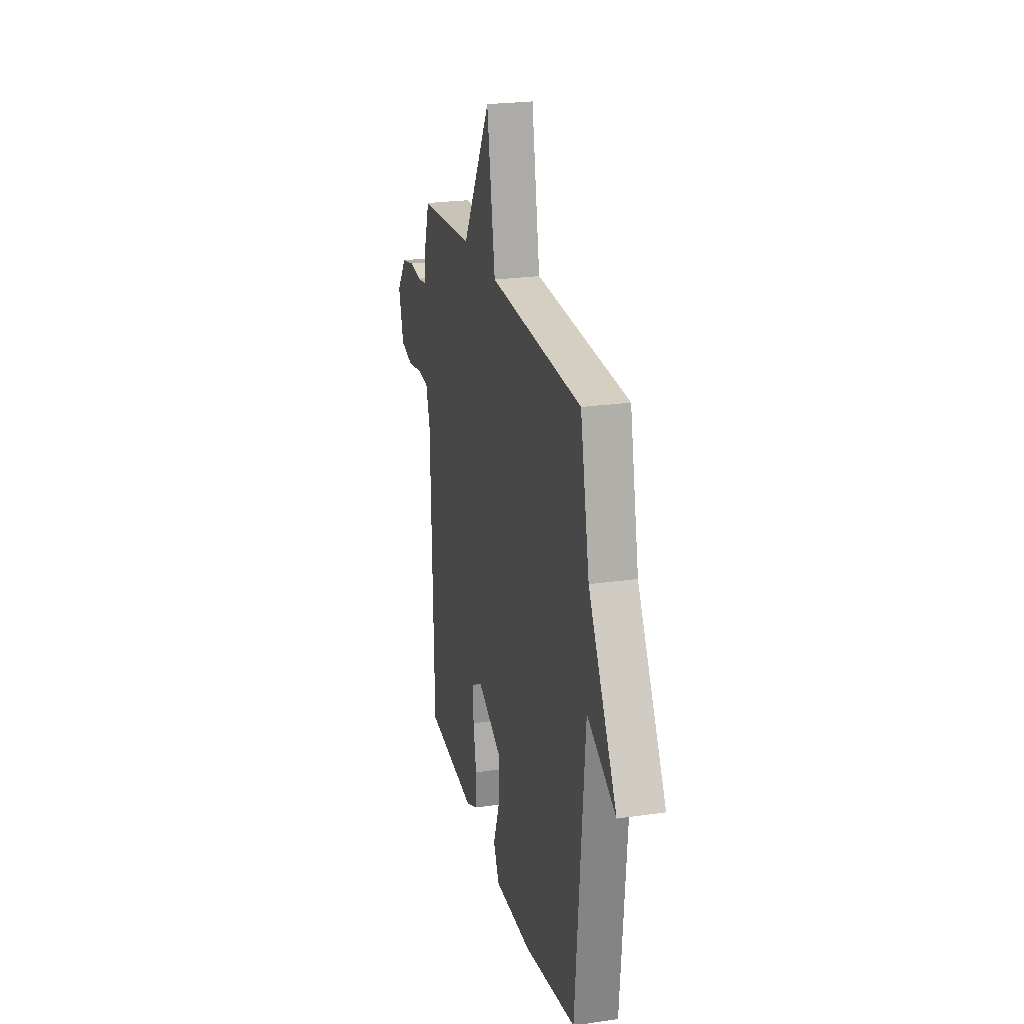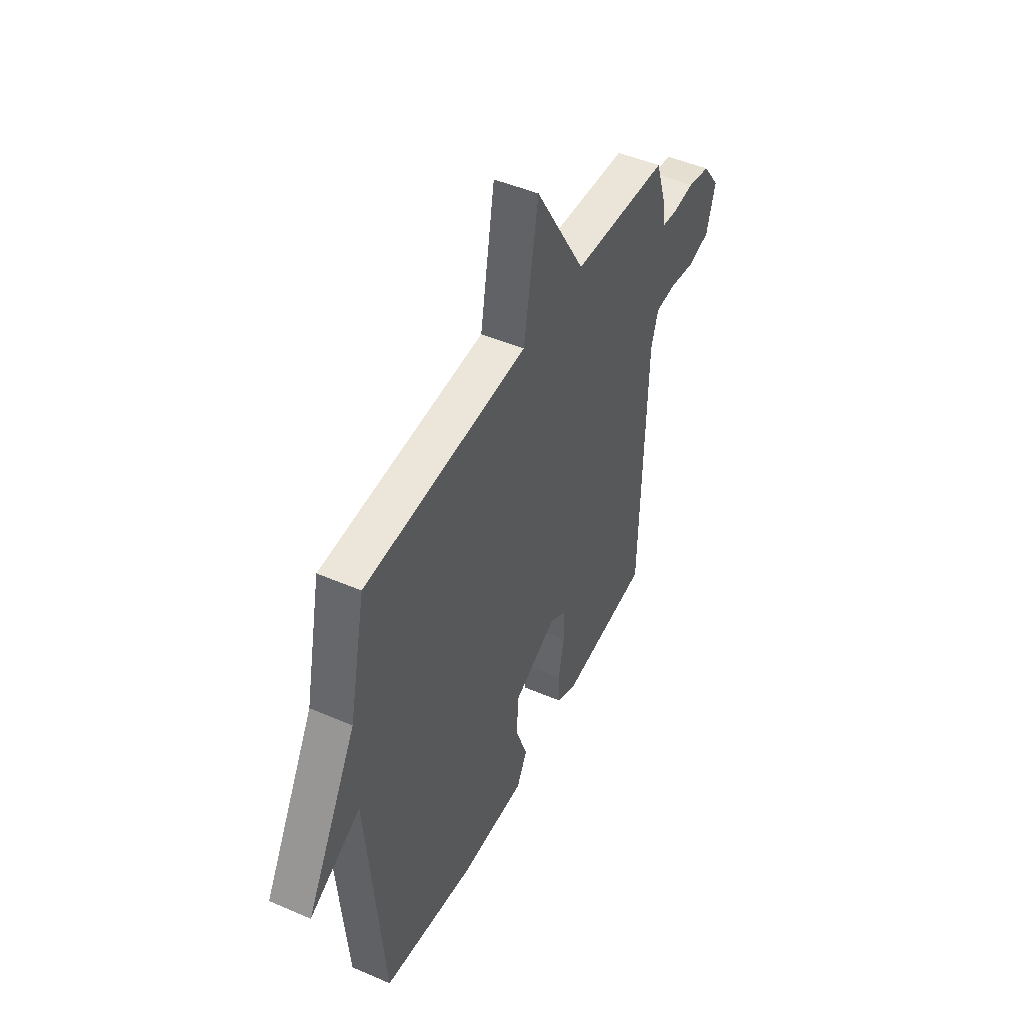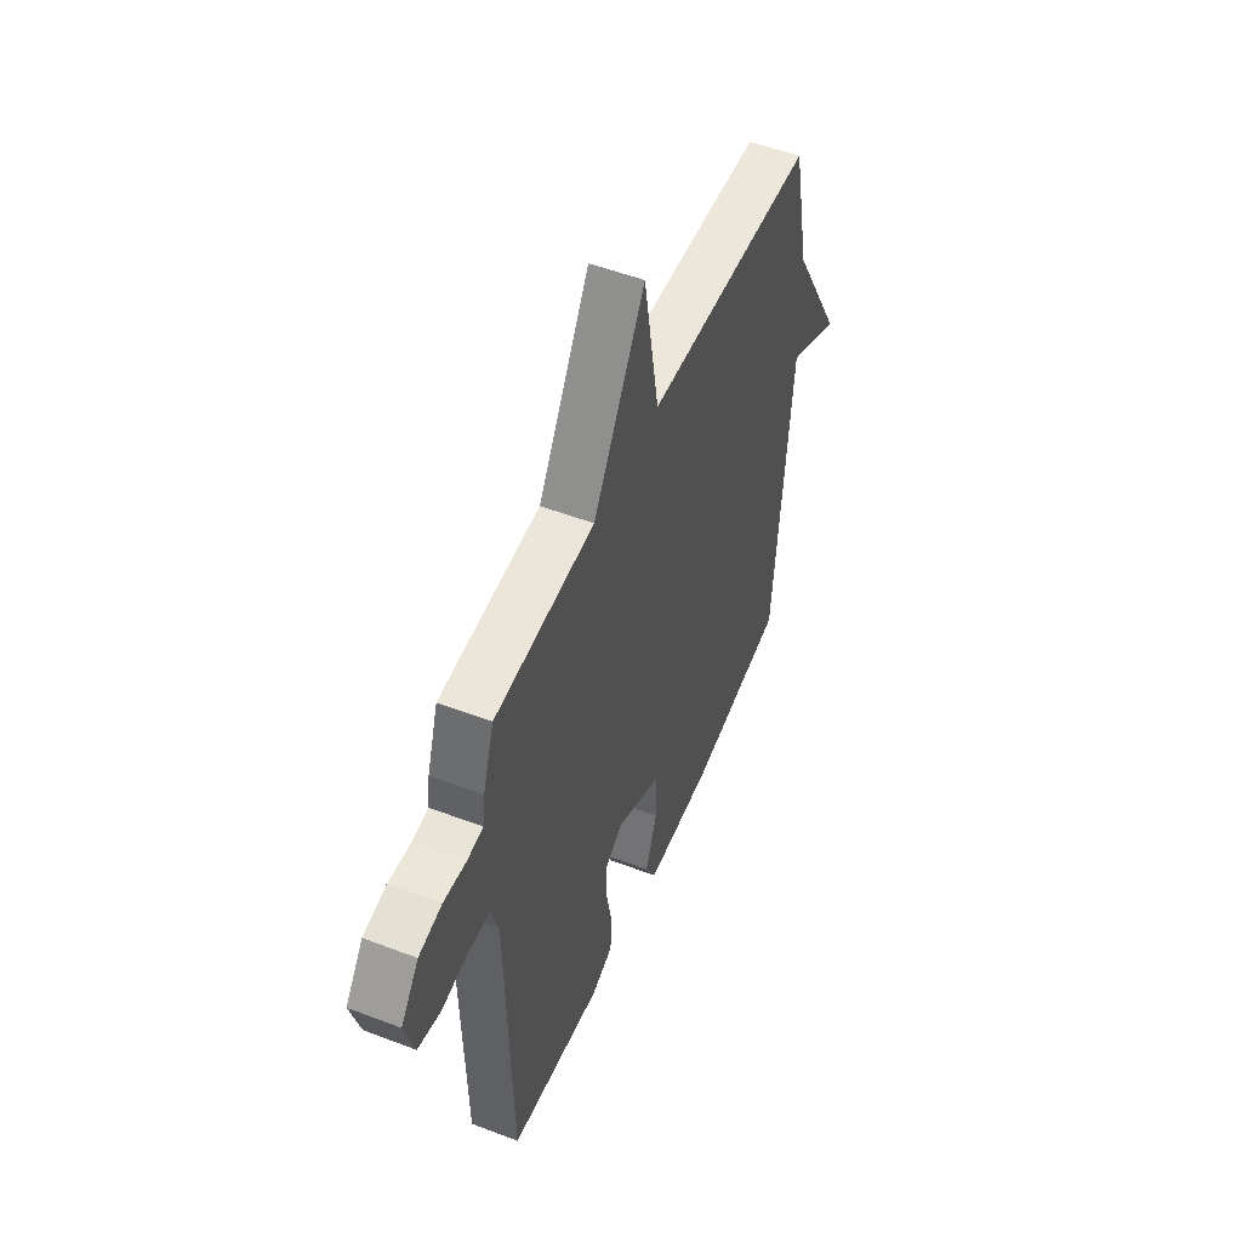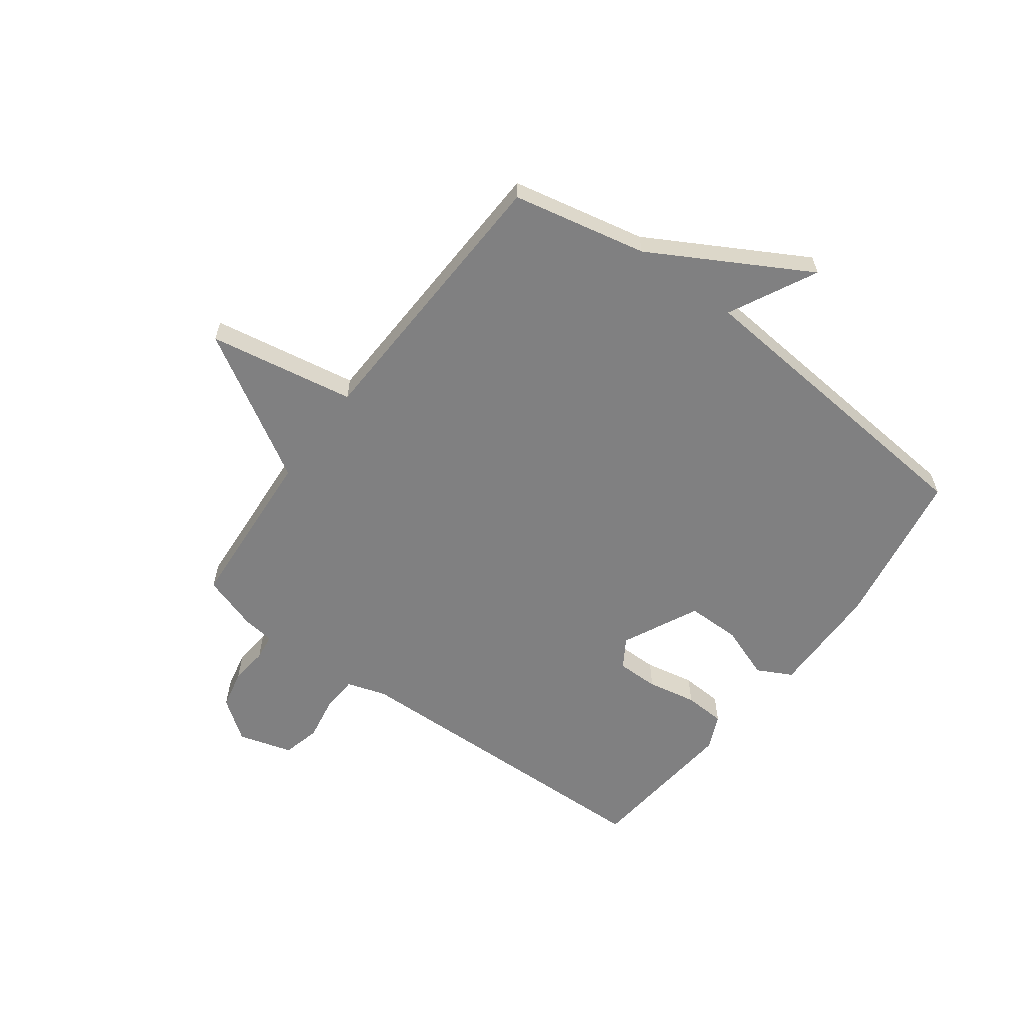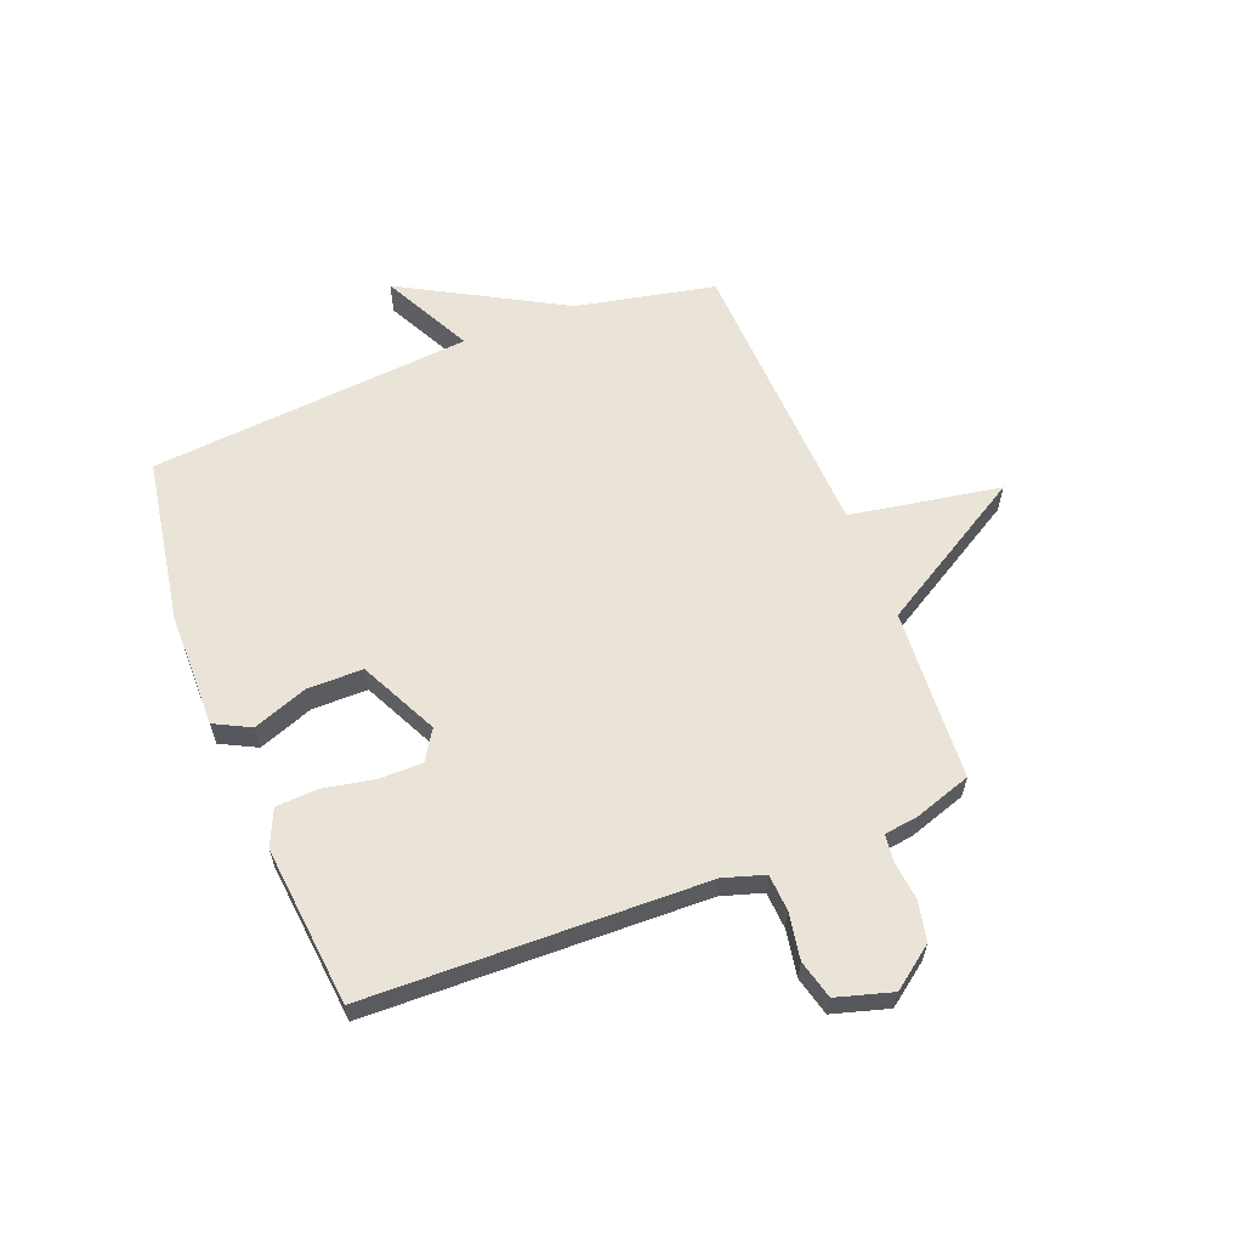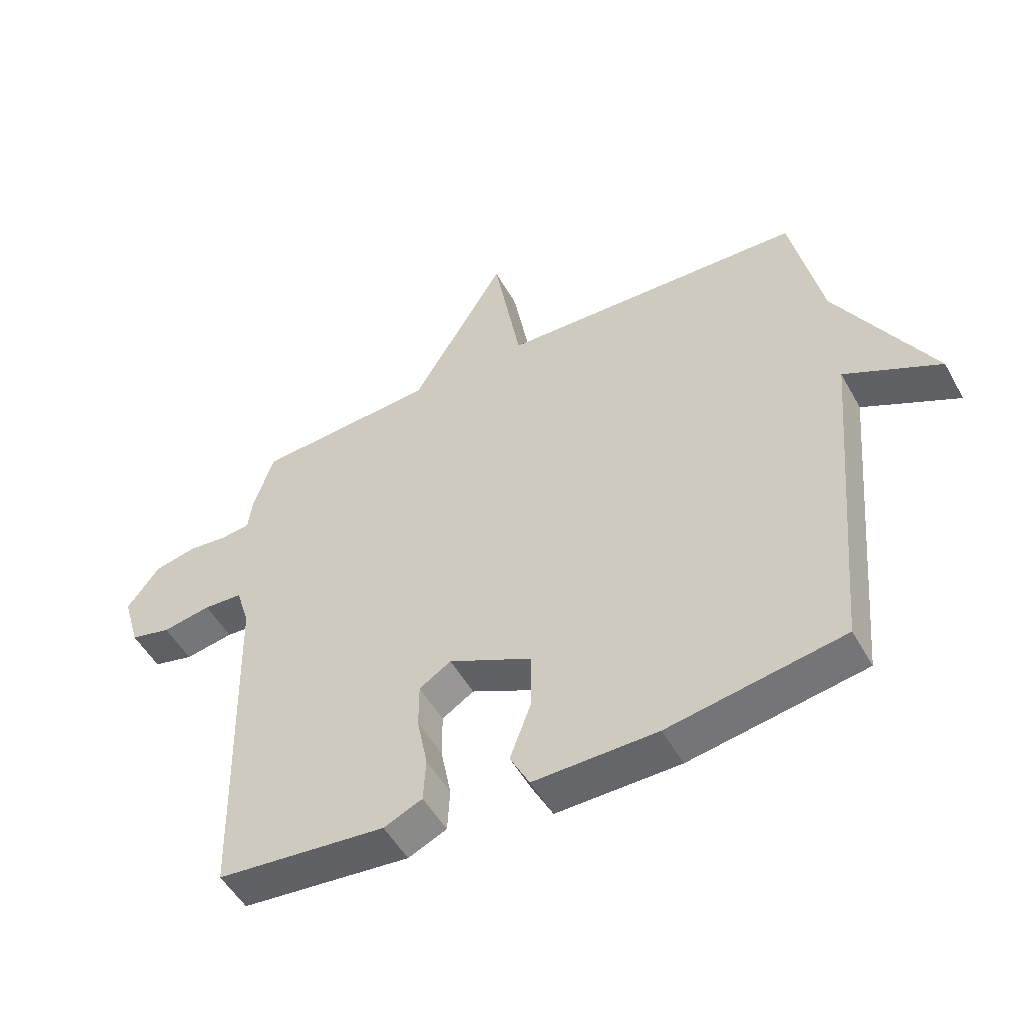
<metadata>
{"format":"obj","ext":"obj","renderer":"f3d","projection":"perspective","resolution":1024,"background":"white","views":[{"elev":23.6,"azim":76.3,"up":"+Z"},{"elev":47.5,"azim":116.0,"up":"+Z"},{"elev":52.1,"azim":-67.6,"up":"+Z"},{"elev":-60.2,"azim":53.5,"up":"+Y"},{"elev":60.8,"azim":-111.5,"up":"+Y"},{"elev":-51.5,"azim":28.5,"up":"+Z"}]}
</metadata>
<code>
v 0.5 0.07 -0.5
v 0.214 0.07 -0.548
v 0.012 0.07 -0.55
v -0.02 0.07 -0.488
v 0.015 0.07 -0.393
v 0.015 0.07 -0.297
v -0.121 0.07 -0.231
v -0.173 0.07 -0.264
v -0.173 0.07 -0.339
v -0.156 0.07 -0.427
v -0.16 0.07 -0.5
v -0.223 0.07 -0.528
v -0.5 0.07 -0.5
v -0.515 0.07 0.083
v -0.537 0.07 0.154
v -0.601 0.07 0.158
v -0.681 0.07 0.144
v -0.748 0.07 0.161
v -0.776 0.07 0.257
v -0.723 0.07 0.329
v -0.654 0.07 0.344
v -0.587 0.07 0.337
v -0.54 0.07 0.343
v -0.533 0.07 0.399
v -0.5 0.07 0.5
v -0.203 0.07 0.52
v -0.048 0.07 0.781
v -0.003 0.07 0.52
v 0.5 0.07 0.5
v 0.55 0.07 0.26
v 0.706 0.07 -0.019
v 0.55 0.07 0.06
v 0.5 0 -0.5
v 0.214 0 -0.548
v 0.012 0 -0.55
v -0.02 0 -0.488
v 0.015 0 -0.393
v 0.015 0 -0.297
v -0.121 0 -0.231
v -0.173 0 -0.264
v -0.173 0 -0.339
v -0.156 0 -0.427
v -0.16 0 -0.5
v -0.223 0 -0.528
v -0.5 0 -0.5
v -0.515 0 0.083
v -0.537 0 0.154
v -0.601 0 0.158
v -0.681 0 0.144
v -0.748 0 0.161
v -0.776 0 0.257
v -0.723 0 0.329
v -0.654 0 0.344
v -0.587 0 0.337
v -0.54 0 0.343
v -0.533 0 0.399
v -0.5 0 0.5
v -0.203 0 0.52
v -0.048 0 0.781
v -0.003 0 0.52
v 0.5 0 0.5
v 0.55 0 0.26
v 0.706 0 -0.019
v 0.55 0 0.06
f 30 31 32
f 32 1 2
f 30 32 2
f 29 30 2
f 28 29 2
f 26 27 28
f 25 26 28
f 24 25 28
f 23 24 28
f 20 21 22
f 19 20 22
f 18 19 22
f 17 18 22
f 16 17 22
f 15 16 22 23
f 14 15 23 28
f 12 13 14
f 11 12 14
f 10 11 14
f 9 10 14
f 8 9 14
f 7 8 14 28
f 2 3 4 5
f 2 5 6
f 28 2 6
f 6 7 28
f 64 63 62
f 34 33 64
f 34 64 62
f 34 62 61
f 34 61 60
f 60 59 58
f 60 58 57
f 60 57 56
f 60 56 55
f 54 53 52
f 54 52 51
f 54 51 50
f 54 50 49
f 54 49 48
f 55 54 48 47
f 60 55 47 46
f 46 45 44
f 46 44 43
f 46 43 42
f 46 42 41
f 46 41 40
f 60 46 40 39
f 37 36 35 34
f 38 37 34
f 38 34 60
f 60 39 38
f 1 33 34 2
f 2 34 35 3
f 3 35 36 4
f 4 36 37 5
f 5 37 38 6
f 6 38 39 7
f 7 39 40 8
f 8 40 41 9
f 9 41 42 10
f 10 42 43 11
f 11 43 44 12
f 12 44 45 13
f 13 45 46 14
f 14 46 47 15
f 15 47 48 16
f 16 48 49 17
f 17 49 50 18
f 18 50 51 19
f 19 51 52 20
f 20 52 53 21
f 21 53 54 22
f 22 54 55 23
f 23 55 56 24
f 24 56 57 25
f 25 57 58 26
f 26 58 59 27
f 27 59 60 28
f 28 60 61 29
f 29 61 62 30
f 30 62 63 31
f 31 63 64 32
f 32 64 33 1

</code>
